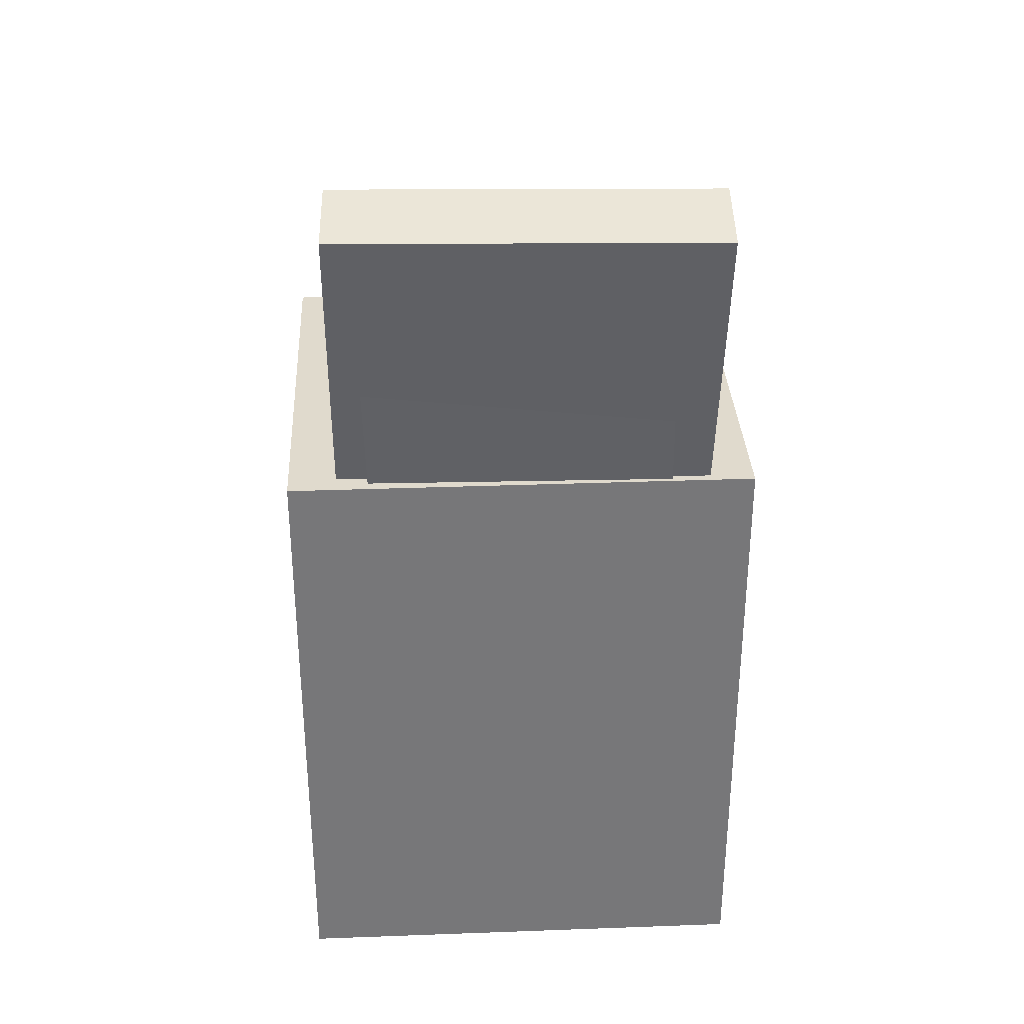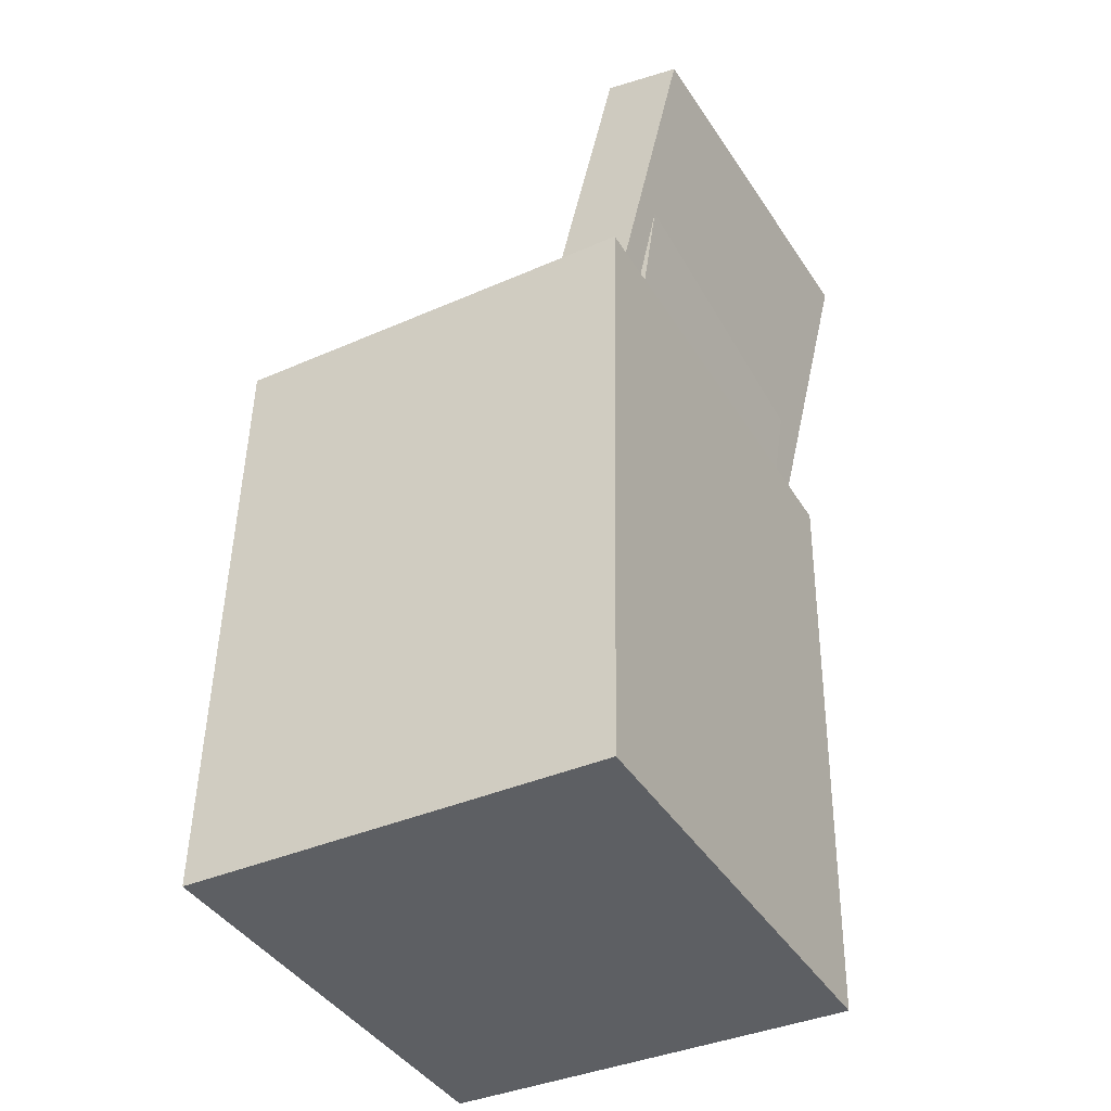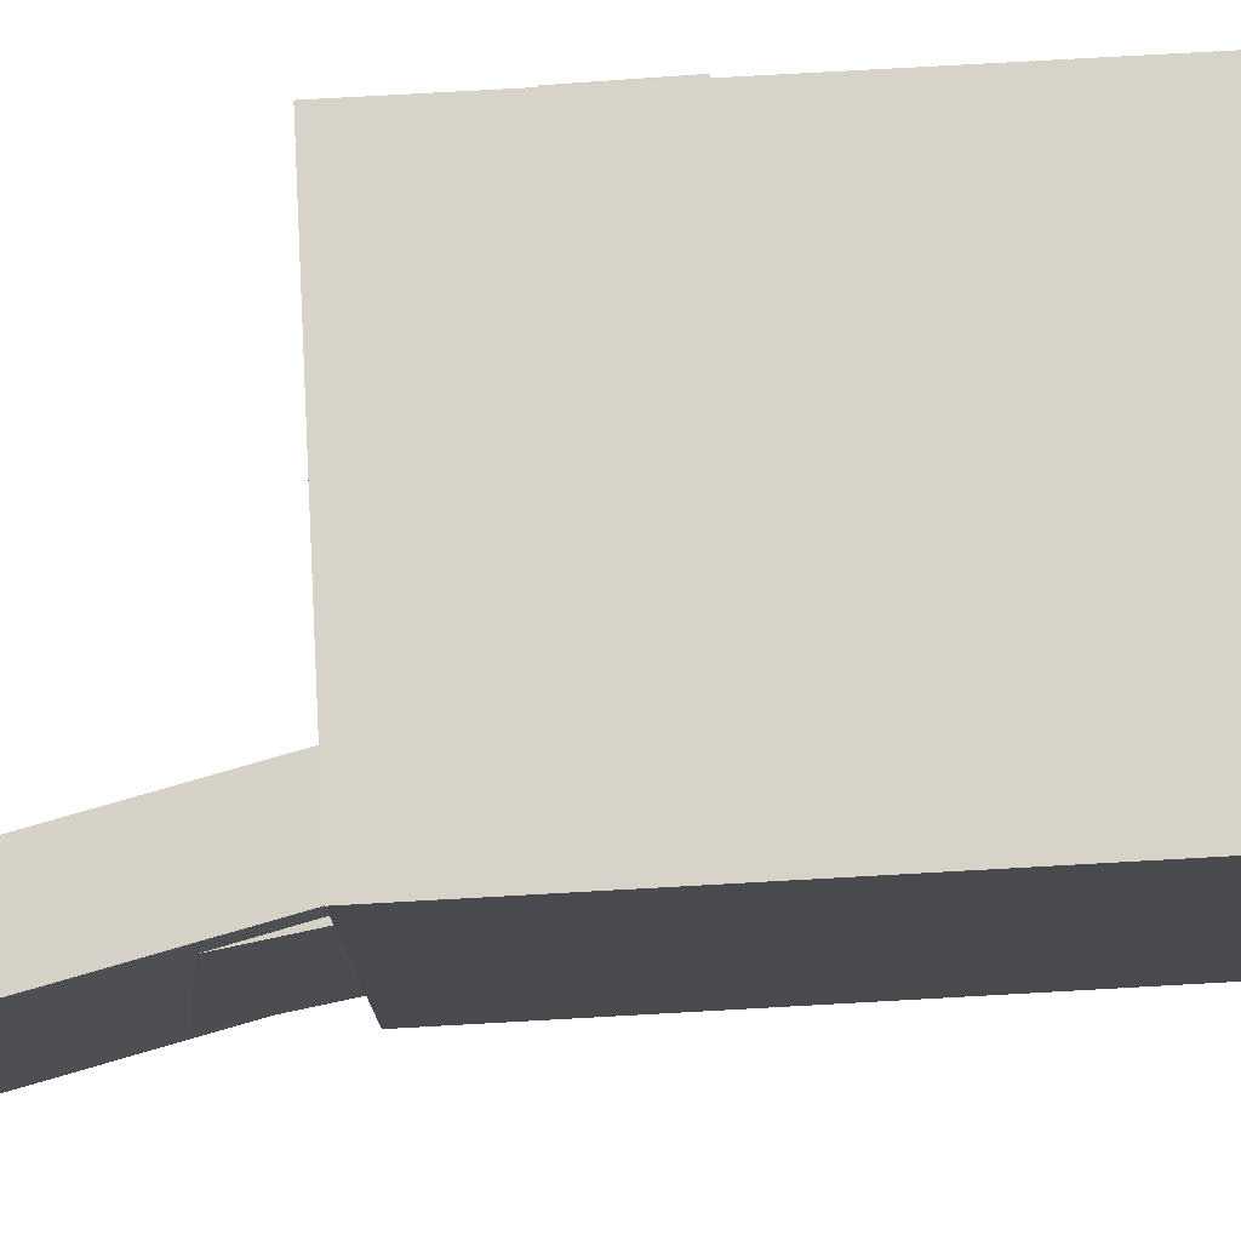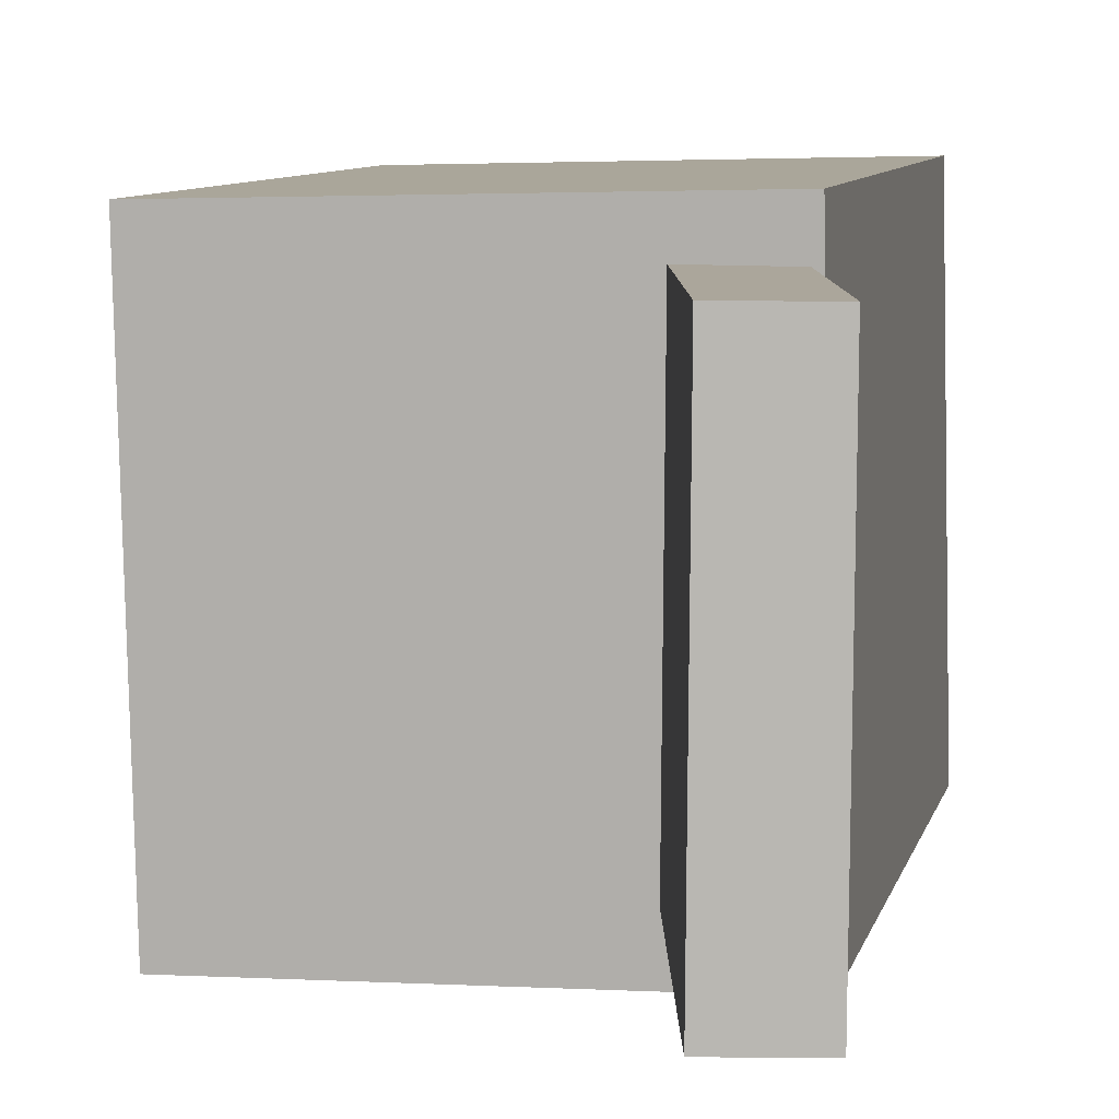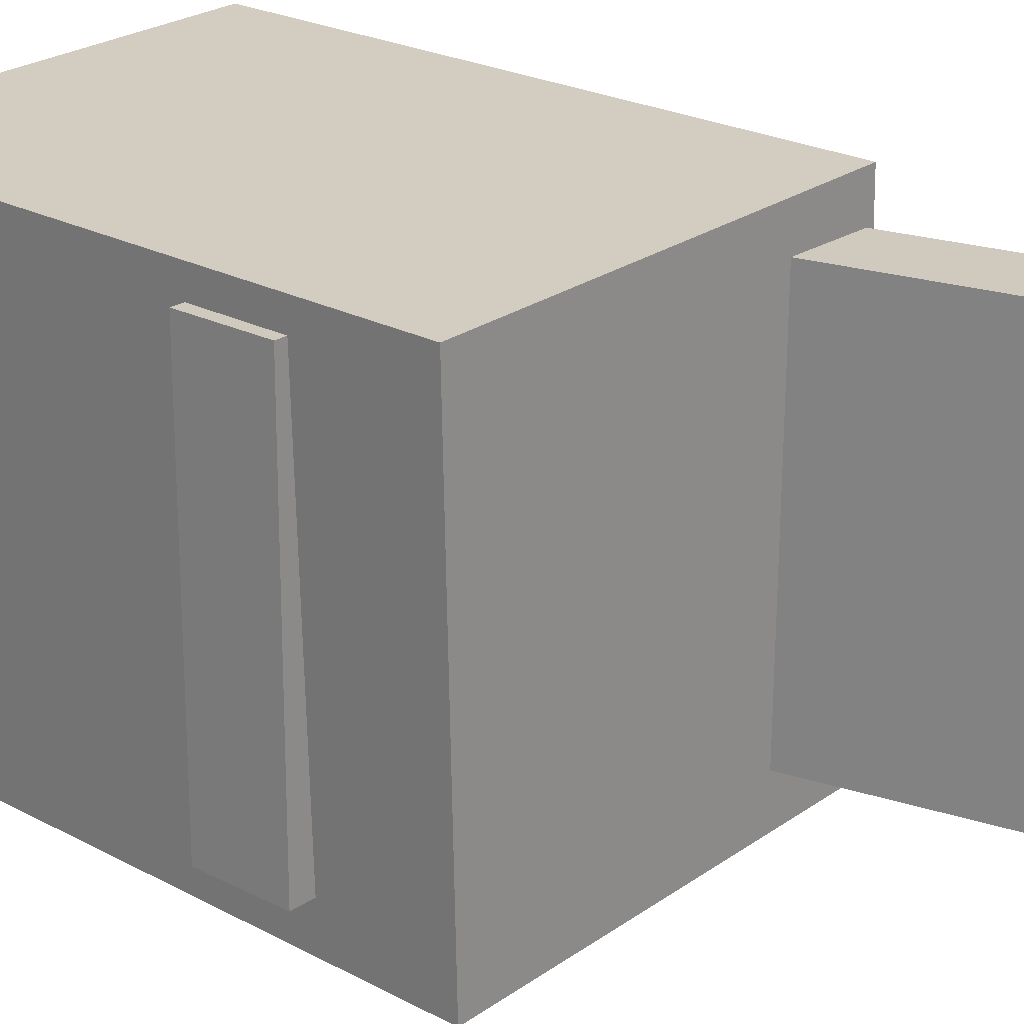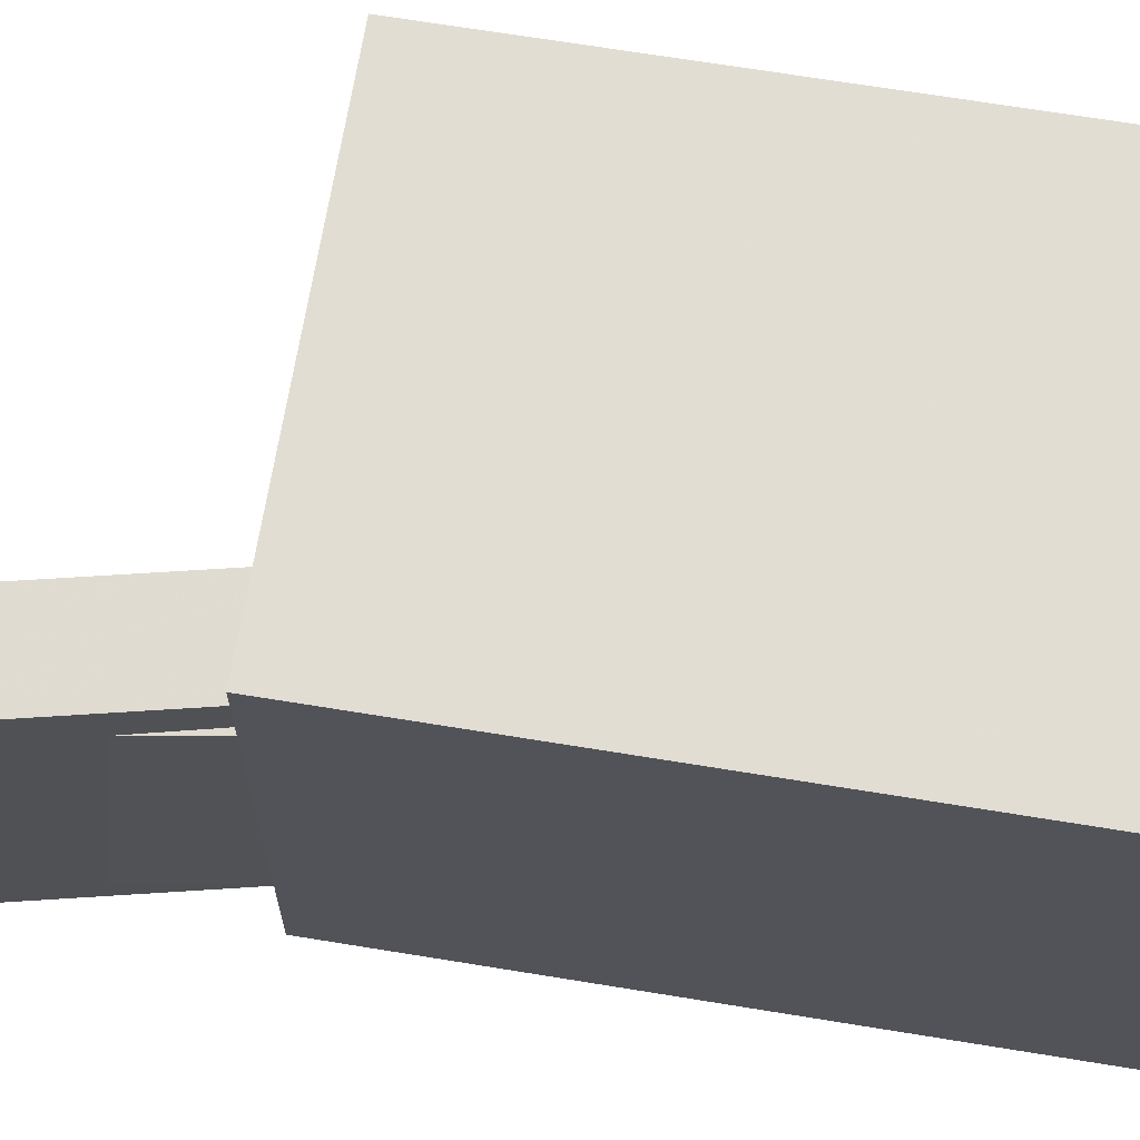
<metadata>
{"format":"obj","ext":"obj","renderer":"f3d","projection":"perspective","resolution":1024,"background":"white","views":[{"elev":31.9,"azim":-91.6,"up":"+Y"},{"elev":-40.7,"azim":-149.7,"up":"+Y"},{"elev":78.0,"azim":-92.1,"up":"+Z"},{"elev":8.2,"azim":-166.6,"up":"+Z"},{"elev":23.5,"azim":133.0,"up":"+Z"},{"elev":69.5,"azim":-79.7,"up":"+Z"}]}
</metadata>
<code>
v -0.2023 0.3427 0.1458
v -0.1254 0.03473 0.1443
v -0.1436 0.3573 0.1462
v -0.06676 0.04937 0.1447
v -0.2007 0.3444 -0.1365
v -0.1239 0.0365 -0.138
v -0.142 0.3591 -0.1361
v -0.06521 0.05115 -0.1376
f 1.0 7.0 5.0
f 1.0 3.0 7.0
f 1.0 4.0 3.0
f 1.0 2.0 4.0
f 3.0 8.0 7.0
f 3.0 4.0 8.0
f 5.0 7.0 8.0
f 5.0 8.0 6.0
f 1.0 5.0 6.0
f 1.0 6.0 2.0
f 2.0 6.0 8.0
f 2.0 8.0 4.0
v -0.0108 -0.02817 0.01804
v 0.04245 -0.03024 0.05389
v 0.0255 -0.02986 -0.03598
v 0.07875 -0.03193 -0.0001288
v -0.02172 -0.2924 0.01898
v 0.03153 -0.2945 0.05483
v 0.01457 -0.2941 -0.03504
v 0.06783 -0.2962 0.0008127
f 9.0 15.0 13.0
f 9.0 11.0 15.0
f 9.0 12.0 11.0
f 9.0 10.0 12.0
f 11.0 16.0 15.0
f 11.0 12.0 16.0
f 13.0 15.0 16.0
f 13.0 16.0 14.0
f 9.0 13.0 14.0
f 9.0 14.0 10.0
f 10.0 14.0 16.0
f 10.0 16.0 12.0
v -0.06367 -0.05754 0.108
v -0.07297 0.001245 0.1081
v -0.06639 -0.05768 -0.1102
v -0.07568 0.001105 -0.1101
v 0.1534 -0.02321 0.1053
v 0.1441 0.03557 0.1054
v 0.1507 -0.02335 -0.1129
v 0.1414 0.03543 -0.1128
f 17.0 23.0 21.0
f 17.0 19.0 23.0
f 17.0 20.0 19.0
f 17.0 18.0 20.0
f 19.0 24.0 23.0
f 19.0 20.0 24.0
f 21.0 23.0 24.0
f 21.0 24.0 22.0
f 17.0 21.0 22.0
f 17.0 22.0 18.0
f 18.0 22.0 24.0
f 18.0 24.0 20.0
v -0.1536 -0.334 -0.1731
v -0.1623 0.1275 -0.1732
v 0.1645 -0.328 -0.1805
v 0.1558 0.1335 -0.1806
v -0.1454 -0.3338 0.1779
v -0.1541 0.1277 0.1779
v 0.1727 -0.3278 0.1705
v 0.164 0.1337 0.1704
f 25.0 31.0 29.0
f 25.0 27.0 31.0
f 25.0 28.0 27.0
f 25.0 26.0 28.0
f 27.0 32.0 31.0
f 27.0 28.0 32.0
f 29.0 31.0 32.0
f 29.0 32.0 30.0
f 25.0 29.0 30.0
f 25.0 30.0 26.0
f 26.0 30.0 32.0
f 26.0 32.0 28.0
v -0.1396 0.05113 0.1175
v -0.09739 0.05836 0.1174
v -0.1801 0.2873 0.1122
v -0.1379 0.2945 0.1121
v -0.1392 0.04609 -0.1117
v -0.097 0.05332 -0.1118
v -0.1797 0.2822 -0.117
v -0.1375 0.2894 -0.1171
f 33.0 39.0 37.0
f 33.0 35.0 39.0
f 33.0 36.0 35.0
f 33.0 34.0 36.0
f 35.0 40.0 39.0
f 35.0 36.0 40.0
f 37.0 39.0 40.0
f 37.0 40.0 38.0
f 33.0 37.0 38.0
f 33.0 38.0 34.0
f 34.0 38.0 40.0
f 34.0 40.0 36.0
v 0.1791 -0.02827 -0.1459
v 0.1764 -0.02967 0.1496
v -0.1121 -0.03888 -0.1486
v -0.1148 -0.04027 0.1469
v 0.1766 0.03991 -0.1456
v 0.1739 0.03852 0.1499
v -0.1146 0.0293 -0.1483
v -0.1173 0.02791 0.1472
f 41.0 47.0 45.0
f 41.0 43.0 47.0
f 41.0 44.0 43.0
f 41.0 42.0 44.0
f 43.0 48.0 47.0
f 43.0 44.0 48.0
f 45.0 47.0 48.0
f 45.0 48.0 46.0
f 41.0 45.0 46.0
f 41.0 46.0 42.0
f 42.0 46.0 48.0
f 42.0 48.0 44.0

</code>
